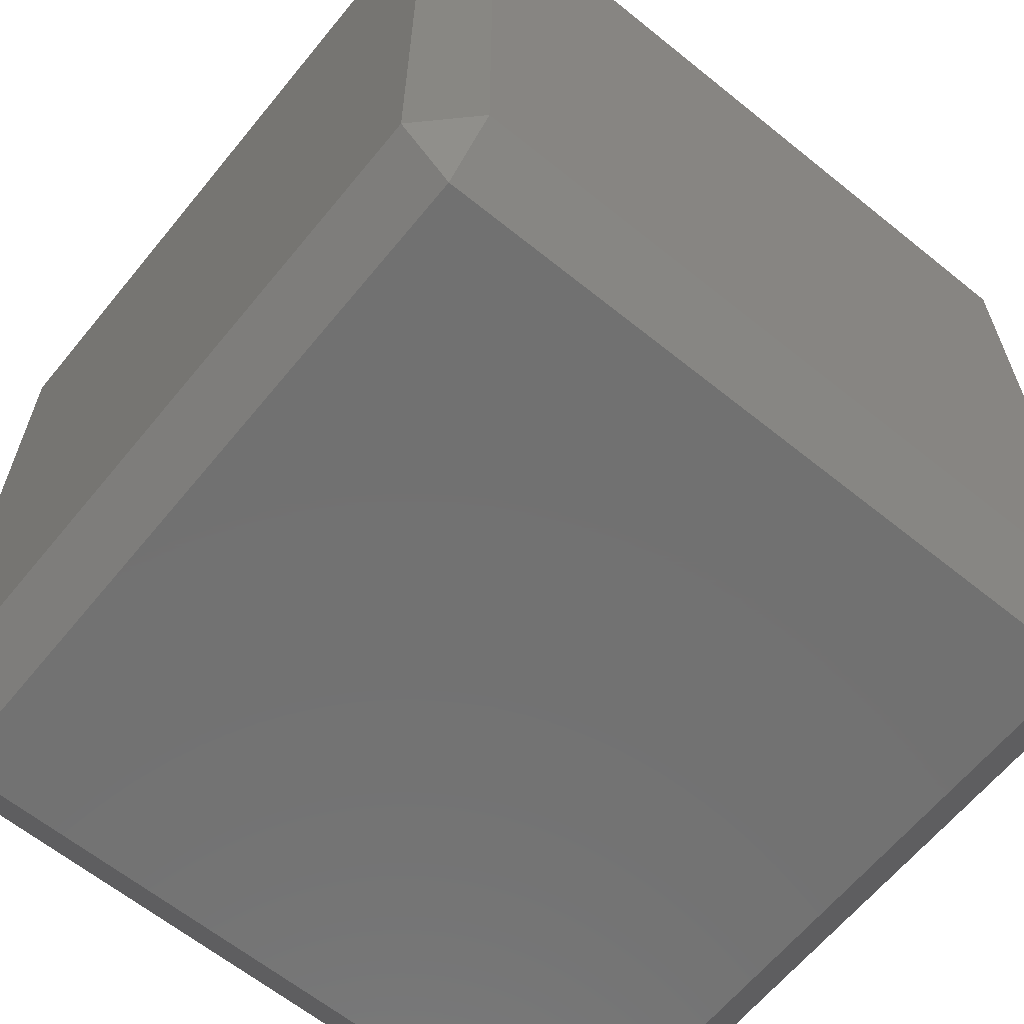
<metadata>
{"format":"stl","ext":"stl","renderer":"f3d","projection":"perspective","resolution":1024,"background":"white","views":[{"elev":-63.4,"azim":140.8,"up":"+Z"}]}
</metadata>
<code>
# stl→obj: 384 verts, 764 faces
v -0.035 -0.035 -0.04005
v -0.035 -0.04005 -0.035
v -0.04005 -0.035 -0.035
v -0.035 -0.025 -0.04005
v -0.04005 -0.025 -0.035
v -0.035 -0.015 -0.04005
v -0.04005 -0.015 -0.035
v -0.035 -0.005 -0.04005
v -0.04005 -0.005 -0.035
v -0.035 0.005 -0.04005
v -0.04005 0.005 -0.035
v -0.035 0.015 -0.04005
v -0.04005 0.015 -0.035
v -0.035 0.025 -0.04005
v -0.04005 0.025 -0.035
v -0.035 0.035 -0.04005
v -0.04005 0.035 -0.035
v -0.035 0.04005 -0.035
v -0.025 -0.035 -0.04005
v -0.025 -0.04005 -0.035
v -0.025 -0.025 -0.04005
v -0.025 -0.015 -0.04005
v -0.025 -0.005 -0.04005
v -0.025 0.005 -0.04005
v -0.025 0.015 -0.04005
v -0.025 0.025 -0.04005
v -0.025 0.035 -0.04005
v -0.025 0.04005 -0.035
v -0.015 -0.035 -0.04005
v -0.015 -0.04005 -0.035
v -0.015 -0.025 -0.04005
v -0.015 -0.015 -0.04005
v -0.015 -0.005 -0.04005
v -0.015 0.005 -0.04005
v -0.015 0.015 -0.04005
v -0.015 0.025 -0.04005
v -0.015 0.035 -0.04005
v -0.015 0.04005 -0.035
v -0.005 -0.035 -0.04005
v -0.005 -0.04005 -0.035
v -0.005 -0.025 -0.04005
v -0.005 -0.015 -0.04005
v -0.005 -0.005 -0.04005
v -0.005 0.005 -0.04005
v -0.005 0.015 -0.04005
v -0.005 0.025 -0.04005
v -0.005 0.035 -0.04005
v -0.005 0.04005 -0.035
v 0.005 -0.035 -0.04005
v 0.005 -0.04005 -0.035
v 0.005 -0.025 -0.04005
v 0.005 -0.015 -0.04005
v 0.005 -0.005 -0.04005
v 0.005 0.005 -0.04005
v 0.005 0.015 -0.04005
v 0.005 0.025 -0.04005
v 0.005 0.035 -0.04005
v 0.005 0.04005 -0.035
v 0.015 -0.035 -0.04005
v 0.015 -0.04005 -0.035
v 0.015 -0.025 -0.04005
v 0.015 -0.015 -0.04005
v 0.015 -0.005 -0.04005
v 0.015 0.005 -0.04005
v 0.015 0.015 -0.04005
v 0.015 0.025 -0.04005
v 0.015 0.035 -0.04005
v 0.015 0.04005 -0.035
v 0.025 -0.035 -0.04005
v 0.025 -0.04005 -0.035
v 0.025 -0.025 -0.04005
v 0.025 -0.015 -0.04005
v 0.025 -0.005 -0.04005
v 0.025 0.005 -0.04005
v 0.025 0.015 -0.04005
v 0.025 0.025 -0.04005
v 0.025 0.035 -0.04005
v 0.025 0.04005 -0.035
v 0.035 -0.035 -0.04005
v 0.035 -0.04005 -0.035
v 0.035 -0.025 -0.04005
v 0.035 -0.015 -0.04005
v 0.035 -0.005 -0.04005
v 0.035 0.005 -0.04005
v 0.035 0.015 -0.04005
v 0.035 0.025 -0.04005
v 0.035 0.035 -0.04005
v 0.035 0.04005 -0.035
v 0.04005 -0.035 -0.035
v 0.04005 -0.025 -0.035
v 0.04005 -0.015 -0.035
v 0.04005 -0.005 -0.035
v 0.04005 0.005 -0.035
v 0.04005 0.015 -0.035
v 0.04005 0.025 -0.035
v 0.04005 0.035 -0.035
v -0.035 -0.04005 -0.025
v -0.04005 -0.035 -0.025
v -0.04005 -0.025 -0.025
v -0.04005 -0.015 -0.025
v -0.04005 -0.005 -0.025
v -0.04005 0.005 -0.025
v -0.04005 0.015 -0.025
v -0.04005 0.025 -0.025
v -0.04005 0.035 -0.025
v -0.035 0.04005 -0.025
v -0.025 -0.04005 -0.025
v -0.025 0.04005 -0.025
v -0.015 -0.04005 -0.025
v -0.015 0.04005 -0.025
v -0.005 -0.04005 -0.025
v -0.005 0.04005 -0.025
v 0.005 -0.04005 -0.025
v 0.005 0.04005 -0.025
v 0.015 -0.04005 -0.025
v 0.015 0.04005 -0.025
v 0.025 -0.04005 -0.025
v 0.025 0.04005 -0.025
v 0.035 -0.04005 -0.025
v 0.035 0.04005 -0.025
v 0.04005 -0.035 -0.025
v 0.04005 -0.025 -0.025
v 0.04005 -0.015 -0.025
v 0.04005 -0.005 -0.025
v 0.04005 0.005 -0.025
v 0.04005 0.015 -0.025
v 0.04005 0.025 -0.025
v 0.04005 0.035 -0.025
v -0.035 -0.04005 -0.015
v -0.04005 -0.035 -0.015
v -0.04005 -0.025 -0.015
v -0.04005 -0.015 -0.015
v -0.04005 -0.005 -0.015
v -0.04005 0.005 -0.015
v -0.04005 0.015 -0.015
v -0.04005 0.025 -0.015
v -0.04005 0.035 -0.015
v -0.035 0.04005 -0.015
v -0.025 -0.04005 -0.015
v -0.025 0.04005 -0.015
v -0.015 -0.04005 -0.015
v -0.015 0.04005 -0.015
v -0.005 -0.04005 -0.015
v -0.005 0.04005 -0.015
v 0.005 -0.04005 -0.015
v 0.005 0.04005 -0.015
v 0.015 -0.04005 -0.015
v 0.015 0.04005 -0.015
v 0.025 -0.04005 -0.015
v 0.025 0.04005 -0.015
v 0.035 -0.04005 -0.015
v 0.035 0.04005 -0.015
v 0.04005 -0.035 -0.015
v 0.04005 -0.025 -0.015
v 0.04005 -0.015 -0.015
v 0.04005 -0.005 -0.015
v 0.04005 0.005 -0.015
v 0.04005 0.015 -0.015
v 0.04005 0.025 -0.015
v 0.04005 0.035 -0.015
v -0.035 -0.04005 -0.005
v -0.04005 -0.035 -0.005
v -0.04005 -0.025 -0.005
v -0.04005 -0.015 -0.005
v -0.04005 -0.005 -0.005
v -0.04005 0.005 -0.005
v -0.04005 0.015 -0.005
v -0.04005 0.025 -0.005
v -0.04005 0.035 -0.005
v -0.035 0.04005 -0.005
v -0.025 -0.04005 -0.005
v -0.025 0.04005 -0.005
v -0.015 -0.04005 -0.005
v -0.015 0.04005 -0.005
v -0.005 -0.04005 -0.005
v -0.005 0.04005 -0.005
v 0.005 -0.04005 -0.005
v 0.005 0.04005 -0.005
v 0.015 -0.04005 -0.005
v 0.015 0.04005 -0.005
v 0.025 -0.04005 -0.005
v 0.025 0.04005 -0.005
v 0.035 -0.04005 -0.005
v 0.035 0.04005 -0.005
v 0.04005 -0.035 -0.005
v 0.04005 -0.025 -0.005
v 0.04005 -0.015 -0.005
v 0.04005 -0.005 -0.005
v 0.04005 0.005 -0.005
v 0.04005 0.015 -0.005
v 0.04005 0.025 -0.005
v 0.04005 0.035 -0.005
v -0.035 -0.04005 0.005
v -0.04005 -0.035 0.005
v -0.04005 -0.025 0.005
v -0.04005 -0.015 0.005
v -0.04005 -0.005 0.005
v -0.04005 0.005 0.005
v -0.04005 0.015 0.005
v -0.04005 0.025 0.005
v -0.04005 0.035 0.005
v -0.035 0.04005 0.005
v -0.025 -0.04005 0.005
v -0.025 0.04005 0.005
v -0.015 -0.04005 0.005
v -0.015 0.04005 0.005
v -0.005 -0.04005 0.005
v -0.005 0.04005 0.005
v 0.005 -0.04005 0.005
v 0.005 0.04005 0.005
v 0.015 -0.04005 0.005
v 0.015 0.04005 0.005
v 0.025 -0.04005 0.005
v 0.025 0.04005 0.005
v 0.035 -0.04005 0.005
v 0.035 0.04005 0.005
v 0.04005 -0.035 0.005
v 0.04005 -0.025 0.005
v 0.04005 -0.015 0.005
v 0.04005 -0.005 0.005
v 0.04005 0.005 0.005
v 0.04005 0.015 0.005
v 0.04005 0.025 0.005
v 0.04005 0.035 0.005
v -0.035 -0.04005 0.015
v -0.04005 -0.035 0.015
v -0.04005 -0.025 0.015
v -0.04005 -0.015 0.015
v -0.04005 -0.005 0.015
v -0.04005 0.005 0.015
v -0.04005 0.015 0.015
v -0.04005 0.025 0.015
v -0.04005 0.035 0.015
v -0.035 0.04005 0.015
v -0.025 -0.04005 0.015
v -0.025 0.04005 0.015
v -0.015 -0.04005 0.015
v -0.015 0.04005 0.015
v -0.005 -0.04005 0.015
v -0.005 0.04005 0.015
v 0.005 -0.04005 0.015
v 0.005 0.04005 0.015
v 0.015 -0.04005 0.015
v 0.015 0.04005 0.015
v 0.025 -0.04005 0.015
v 0.025 0.04005 0.015
v 0.035 -0.04005 0.015
v 0.035 0.04005 0.015
v 0.04005 -0.035 0.015
v 0.04005 -0.025 0.015
v 0.04005 -0.015 0.015
v 0.04005 -0.005 0.015
v 0.04005 0.005 0.015
v 0.04005 0.015 0.015
v 0.04005 0.025 0.015
v 0.04005 0.035 0.015
v -0.035 -0.04005 0.025
v -0.04005 -0.035 0.025
v -0.04005 -0.025 0.025
v -0.04005 -0.015 0.025
v -0.04005 -0.005 0.025
v -0.04005 0.005 0.025
v -0.04005 0.015 0.025
v -0.04005 0.025 0.025
v -0.04005 0.035 0.025
v -0.035 0.04005 0.025
v -0.025 -0.04005 0.025
v -0.025 0.04005 0.025
v -0.015 -0.04005 0.025
v -0.015 0.04005 0.025
v -0.005 -0.04005 0.025
v -0.005 0.04005 0.025
v 0.005 -0.04005 0.025
v 0.005 0.04005 0.025
v 0.015 -0.04005 0.025
v 0.015 0.04005 0.025
v 0.025 -0.04005 0.025
v 0.025 0.04005 0.025
v 0.035 -0.04005 0.025
v 0.035 0.04005 0.025
v 0.04005 -0.035 0.025
v 0.04005 -0.025 0.025
v 0.04005 -0.015 0.025
v 0.04005 -0.005 0.025
v 0.04005 0.005 0.025
v 0.04005 0.015 0.025
v 0.04005 0.025 0.025
v 0.04005 0.035 0.025
v -0.035 -0.04005 0.035
v -0.04005 -0.035 0.035
v -0.04005 -0.025 0.035
v -0.04005 -0.015 0.035
v -0.04005 -0.005 0.035
v -0.04005 0.005 0.035
v -0.04005 0.015 0.035
v -0.04005 0.025 0.035
v -0.04005 0.035 0.035
v -0.035 0.04005 0.035
v -0.025 -0.04005 0.035
v -0.025 0.04005 0.035
v -0.015 -0.04005 0.035
v -0.015 0.04005 0.035
v -0.005 -0.04005 0.035
v -0.005 0.04005 0.035
v 0.005 -0.04005 0.035
v 0.005 0.04005 0.035
v 0.015 -0.04005 0.035
v 0.015 0.04005 0.035
v 0.025 -0.04005 0.035
v 0.025 0.04005 0.035
v 0.035 -0.04005 0.035
v 0.035 0.04005 0.035
v 0.04005 -0.035 0.035
v 0.04005 -0.025 0.035
v 0.04005 -0.015 0.035
v 0.04005 -0.005 0.035
v 0.04005 0.005 0.035
v 0.04005 0.015 0.035
v 0.04005 0.025 0.035
v 0.04005 0.035 0.035
v -0.035 -0.035 0.04005
v -0.035 -0.025 0.04005
v -0.035 -0.015 0.04005
v -0.035 -0.005 0.04005
v -0.035 0.005 0.04005
v -0.035 0.015 0.04005
v -0.035 0.025 0.04005
v -0.035 0.035 0.04005
v -0.025 -0.035 0.04005
v -0.025 -0.025 0.04005
v -0.025 -0.015 0.04005
v -0.025 -0.005 0.04005
v -0.025 0.005 0.04005
v -0.025 0.015 0.04005
v -0.025 0.025 0.04005
v -0.025 0.035 0.04005
v -0.015 -0.035 0.04005
v -0.015 -0.025 0.04005
v -0.015 -0.015 0.04005
v -0.015 -0.005 0.04005
v -0.015 0.005 0.04005
v -0.015 0.015 0.04005
v -0.015 0.025 0.04005
v -0.015 0.035 0.04005
v -0.005 -0.035 0.04005
v -0.005 -0.025 0.04005
v -0.005 -0.015 0.04005
v -0.005 -0.005 0.04005
v -0.005 0.005 0.04005
v -0.005 0.015 0.04005
v -0.005 0.025 0.04005
v -0.005 0.035 0.04005
v 0.005 -0.035 0.04005
v 0.005 -0.025 0.04005
v 0.005 -0.015 0.04005
v 0.005 -0.005 0.04005
v 0.005 0.005 0.04005
v 0.005 0.015 0.04005
v 0.005 0.025 0.04005
v 0.005 0.035 0.04005
v 0.015 -0.035 0.04005
v 0.015 -0.025 0.04005
v 0.015 -0.015 0.04005
v 0.015 -0.005 0.04005
v 0.015 0.005 0.04005
v 0.015 0.015 0.04005
v 0.015 0.025 0.04005
v 0.015 0.035 0.04005
v 0.025 -0.035 0.04005
v 0.025 -0.025 0.04005
v 0.025 -0.015 0.04005
v 0.025 -0.005 0.04005
v 0.025 0.005 0.04005
v 0.025 0.015 0.04005
v 0.025 0.025 0.04005
v 0.025 0.035 0.04005
v 0.035 -0.035 0.04005
v 0.035 -0.025 0.04005
v 0.035 -0.015 0.04005
v 0.035 -0.005 0.04005
v 0.035 0.005 0.04005
v 0.035 0.015 0.04005
v 0.035 0.025 0.04005
v 0.035 0.035 0.04005
f 1 2 3
f 1 3 4
f 4 3 5
f 4 5 6
f 6 5 7
f 6 7 8
f 8 7 9
f 8 9 10
f 10 9 11
f 10 11 12
f 12 11 13
f 12 13 14
f 14 13 15
f 14 15 16
f 16 15 17
f 16 17 18
f 1 19 2
f 2 19 20
f 1 4 19
f 19 4 21
f 4 6 21
f 21 6 22
f 6 8 22
f 22 8 23
f 8 10 23
f 23 10 24
f 10 12 24
f 24 12 25
f 12 14 25
f 25 14 26
f 14 16 26
f 26 16 27
f 16 18 27
f 27 18 28
f 19 29 20
f 20 29 30
f 19 21 29
f 29 21 31
f 21 22 31
f 31 22 32
f 22 23 32
f 32 23 33
f 23 24 33
f 33 24 34
f 24 25 34
f 34 25 35
f 25 26 35
f 35 26 36
f 26 27 36
f 36 27 37
f 27 28 37
f 37 28 38
f 29 39 30
f 30 39 40
f 29 31 39
f 39 31 41
f 31 32 41
f 41 32 42
f 32 33 42
f 42 33 43
f 33 34 43
f 43 34 44
f 34 35 44
f 44 35 45
f 35 36 45
f 45 36 46
f 36 37 46
f 46 37 47
f 37 38 47
f 47 38 48
f 39 49 40
f 40 49 50
f 39 41 49
f 49 41 51
f 41 42 51
f 51 42 52
f 42 43 52
f 52 43 53
f 43 44 53
f 53 44 54
f 44 45 54
f 54 45 55
f 45 46 55
f 55 46 56
f 46 47 56
f 56 47 57
f 47 48 57
f 57 48 58
f 49 59 50
f 50 59 60
f 49 51 59
f 59 51 61
f 51 52 61
f 61 52 62
f 52 53 62
f 62 53 63
f 53 54 63
f 63 54 64
f 54 55 64
f 64 55 65
f 55 56 65
f 65 56 66
f 56 57 66
f 66 57 67
f 57 58 67
f 67 58 68
f 59 69 60
f 60 69 70
f 59 61 69
f 69 61 71
f 61 62 71
f 71 62 72
f 62 63 72
f 72 63 73
f 63 64 73
f 73 64 74
f 64 65 74
f 74 65 75
f 65 66 75
f 75 66 76
f 66 67 76
f 76 67 77
f 67 68 77
f 77 68 78
f 69 79 70
f 70 79 80
f 69 71 79
f 79 71 81
f 71 72 81
f 81 72 82
f 72 73 82
f 82 73 83
f 73 74 83
f 83 74 84
f 74 75 84
f 84 75 85
f 75 76 85
f 85 76 86
f 76 77 86
f 86 77 87
f 77 78 87
f 87 78 88
f 79 89 80
f 79 81 89
f 89 81 90
f 81 82 90
f 90 82 91
f 82 83 91
f 91 83 92
f 83 84 92
f 92 84 93
f 84 85 93
f 93 85 94
f 85 86 94
f 94 86 95
f 86 87 95
f 95 87 96
f 87 88 96
f 2 97 3
f 3 97 98
f 3 98 5
f 5 98 99
f 5 99 7
f 7 99 100
f 7 100 9
f 9 100 101
f 9 101 11
f 11 101 102
f 11 102 13
f 13 102 103
f 13 103 15
f 15 103 104
f 15 104 17
f 17 104 105
f 17 105 18
f 18 105 106
f 20 107 2
f 2 107 97
f 28 18 108
f 108 18 106
f 30 109 20
f 20 109 107
f 38 28 110
f 110 28 108
f 40 111 30
f 30 111 109
f 48 38 112
f 112 38 110
f 50 113 40
f 40 113 111
f 58 48 114
f 114 48 112
f 60 115 50
f 50 115 113
f 68 58 116
f 116 58 114
f 70 117 60
f 60 117 115
f 78 68 118
f 118 68 116
f 80 119 70
f 70 119 117
f 88 78 120
f 120 78 118
f 80 89 119
f 119 89 121
f 89 90 121
f 121 90 122
f 90 91 122
f 122 91 123
f 91 92 123
f 123 92 124
f 92 93 124
f 124 93 125
f 93 94 125
f 125 94 126
f 94 95 126
f 126 95 127
f 95 96 127
f 127 96 128
f 96 88 128
f 128 88 120
f 97 129 98
f 98 129 130
f 98 130 99
f 99 130 131
f 99 131 100
f 100 131 132
f 100 132 101
f 101 132 133
f 101 133 102
f 102 133 134
f 102 134 103
f 103 134 135
f 103 135 104
f 104 135 136
f 104 136 105
f 105 136 137
f 105 137 106
f 106 137 138
f 107 139 97
f 97 139 129
f 108 106 140
f 140 106 138
f 109 141 107
f 107 141 139
f 110 108 142
f 142 108 140
f 111 143 109
f 109 143 141
f 112 110 144
f 144 110 142
f 113 145 111
f 111 145 143
f 114 112 146
f 146 112 144
f 115 147 113
f 113 147 145
f 116 114 148
f 148 114 146
f 117 149 115
f 115 149 147
f 118 116 150
f 150 116 148
f 119 151 117
f 117 151 149
f 120 118 152
f 152 118 150
f 119 121 151
f 151 121 153
f 121 122 153
f 153 122 154
f 122 123 154
f 154 123 155
f 123 124 155
f 155 124 156
f 124 125 156
f 156 125 157
f 125 126 157
f 157 126 158
f 126 127 158
f 158 127 159
f 127 128 159
f 159 128 160
f 128 120 160
f 160 120 152
f 129 161 130
f 130 161 162
f 130 162 131
f 131 162 163
f 131 163 132
f 132 163 164
f 132 164 133
f 133 164 165
f 133 165 134
f 134 165 166
f 134 166 135
f 135 166 167
f 135 167 136
f 136 167 168
f 136 168 137
f 137 168 169
f 137 169 138
f 138 169 170
f 139 171 129
f 129 171 161
f 140 138 172
f 172 138 170
f 141 173 139
f 139 173 171
f 142 140 174
f 174 140 172
f 143 175 141
f 141 175 173
f 144 142 176
f 176 142 174
f 145 177 143
f 143 177 175
f 146 144 178
f 178 144 176
f 147 179 145
f 145 179 177
f 148 146 180
f 180 146 178
f 149 181 147
f 147 181 179
f 150 148 182
f 182 148 180
f 151 183 149
f 149 183 181
f 152 150 184
f 184 150 182
f 151 153 183
f 183 153 185
f 153 154 185
f 185 154 186
f 154 155 186
f 186 155 187
f 155 156 187
f 187 156 188
f 156 157 188
f 188 157 189
f 157 158 189
f 189 158 190
f 158 159 190
f 190 159 191
f 159 160 191
f 191 160 192
f 160 152 192
f 192 152 184
f 161 193 162
f 162 193 194
f 162 194 163
f 163 194 195
f 163 195 164
f 164 195 196
f 164 196 165
f 165 196 197
f 165 197 166
f 166 197 198
f 166 198 167
f 167 198 199
f 167 199 168
f 168 199 200
f 168 200 169
f 169 200 201
f 169 201 170
f 170 201 202
f 171 203 161
f 161 203 193
f 172 170 204
f 204 170 202
f 173 205 171
f 171 205 203
f 174 172 206
f 206 172 204
f 175 207 173
f 173 207 205
f 176 174 208
f 208 174 206
f 177 209 175
f 175 209 207
f 178 176 210
f 210 176 208
f 179 211 177
f 177 211 209
f 180 178 212
f 212 178 210
f 181 213 179
f 179 213 211
f 182 180 214
f 214 180 212
f 183 215 181
f 181 215 213
f 184 182 216
f 216 182 214
f 183 185 215
f 215 185 217
f 185 186 217
f 217 186 218
f 186 187 218
f 218 187 219
f 187 188 219
f 219 188 220
f 188 189 220
f 220 189 221
f 189 190 221
f 221 190 222
f 190 191 222
f 222 191 223
f 191 192 223
f 223 192 224
f 192 184 224
f 224 184 216
f 193 225 194
f 194 225 226
f 194 226 195
f 195 226 227
f 195 227 196
f 196 227 228
f 196 228 197
f 197 228 229
f 197 229 198
f 198 229 230
f 198 230 199
f 199 230 231
f 199 231 200
f 200 231 232
f 200 232 201
f 201 232 233
f 201 233 202
f 202 233 234
f 203 235 193
f 193 235 225
f 204 202 236
f 236 202 234
f 205 237 203
f 203 237 235
f 206 204 238
f 238 204 236
f 207 239 205
f 205 239 237
f 208 206 240
f 240 206 238
f 209 241 207
f 207 241 239
f 210 208 242
f 242 208 240
f 211 243 209
f 209 243 241
f 212 210 244
f 244 210 242
f 213 245 211
f 211 245 243
f 214 212 246
f 246 212 244
f 215 247 213
f 213 247 245
f 216 214 248
f 248 214 246
f 215 217 247
f 247 217 249
f 217 218 249
f 249 218 250
f 218 219 250
f 250 219 251
f 219 220 251
f 251 220 252
f 220 221 252
f 252 221 253
f 221 222 253
f 253 222 254
f 222 223 254
f 254 223 255
f 223 224 255
f 255 224 256
f 224 216 256
f 256 216 248
f 225 257 226
f 226 257 258
f 226 258 227
f 227 258 259
f 227 259 228
f 228 259 260
f 228 260 229
f 229 260 261
f 229 261 230
f 230 261 262
f 230 262 231
f 231 262 263
f 231 263 232
f 232 263 264
f 232 264 233
f 233 264 265
f 233 265 234
f 234 265 266
f 235 267 225
f 225 267 257
f 236 234 268
f 268 234 266
f 237 269 235
f 235 269 267
f 238 236 270
f 270 236 268
f 239 271 237
f 237 271 269
f 240 238 272
f 272 238 270
f 241 273 239
f 239 273 271
f 242 240 274
f 274 240 272
f 243 275 241
f 241 275 273
f 244 242 276
f 276 242 274
f 245 277 243
f 243 277 275
f 246 244 278
f 278 244 276
f 247 279 245
f 245 279 277
f 248 246 280
f 280 246 278
f 247 249 279
f 279 249 281
f 249 250 281
f 281 250 282
f 250 251 282
f 282 251 283
f 251 252 283
f 283 252 284
f 252 253 284
f 284 253 285
f 253 254 285
f 285 254 286
f 254 255 286
f 286 255 287
f 255 256 287
f 287 256 288
f 256 248 288
f 288 248 280
f 257 289 258
f 258 289 290
f 258 290 259
f 259 290 291
f 259 291 260
f 260 291 292
f 260 292 261
f 261 292 293
f 261 293 262
f 262 293 294
f 262 294 263
f 263 294 295
f 263 295 264
f 264 295 296
f 264 296 265
f 265 296 297
f 265 297 266
f 266 297 298
f 267 299 257
f 257 299 289
f 268 266 300
f 300 266 298
f 269 301 267
f 267 301 299
f 270 268 302
f 302 268 300
f 271 303 269
f 269 303 301
f 272 270 304
f 304 270 302
f 273 305 271
f 271 305 303
f 274 272 306
f 306 272 304
f 275 307 273
f 273 307 305
f 276 274 308
f 308 274 306
f 277 309 275
f 275 309 307
f 278 276 310
f 310 276 308
f 279 311 277
f 277 311 309
f 280 278 312
f 312 278 310
f 279 281 311
f 311 281 313
f 281 282 313
f 313 282 314
f 282 283 314
f 314 283 315
f 283 284 315
f 315 284 316
f 284 285 316
f 316 285 317
f 285 286 317
f 317 286 318
f 286 287 318
f 318 287 319
f 287 288 319
f 319 288 320
f 288 280 320
f 320 280 312
f 289 321 290
f 290 321 291
f 291 321 322
f 291 322 292
f 292 322 323
f 292 323 293
f 293 323 324
f 293 324 294
f 294 324 325
f 294 325 295
f 295 325 326
f 295 326 296
f 296 326 327
f 296 327 297
f 297 327 328
f 297 328 298
f 299 329 289
f 289 329 321
f 321 329 322
f 322 329 330
f 322 330 323
f 323 330 331
f 323 331 324
f 324 331 332
f 324 332 325
f 325 332 333
f 325 333 326
f 326 333 334
f 326 334 327
f 327 334 335
f 327 335 328
f 328 335 336
f 300 298 336
f 336 298 328
f 301 337 299
f 299 337 329
f 329 337 330
f 330 337 338
f 330 338 331
f 331 338 339
f 331 339 332
f 332 339 340
f 332 340 333
f 333 340 341
f 333 341 334
f 334 341 342
f 334 342 335
f 335 342 343
f 335 343 336
f 336 343 344
f 302 300 344
f 344 300 336
f 303 345 301
f 301 345 337
f 337 345 338
f 338 345 346
f 338 346 339
f 339 346 347
f 339 347 340
f 340 347 348
f 340 348 341
f 341 348 349
f 341 349 342
f 342 349 350
f 342 350 343
f 343 350 351
f 343 351 344
f 344 351 352
f 304 302 352
f 352 302 344
f 305 353 303
f 303 353 345
f 345 353 346
f 346 353 354
f 346 354 347
f 347 354 355
f 347 355 348
f 348 355 356
f 348 356 349
f 349 356 357
f 349 357 350
f 350 357 358
f 350 358 351
f 351 358 359
f 351 359 352
f 352 359 360
f 306 304 360
f 360 304 352
f 307 361 305
f 305 361 353
f 353 361 354
f 354 361 362
f 354 362 355
f 355 362 363
f 355 363 356
f 356 363 364
f 356 364 357
f 357 364 365
f 357 365 358
f 358 365 366
f 358 366 359
f 359 366 367
f 359 367 360
f 360 367 368
f 308 306 368
f 368 306 360
f 309 369 307
f 307 369 361
f 361 369 362
f 362 369 370
f 362 370 363
f 363 370 371
f 363 371 364
f 364 371 372
f 364 372 365
f 365 372 373
f 365 373 366
f 366 373 374
f 366 374 367
f 367 374 375
f 367 375 368
f 368 375 376
f 310 308 376
f 376 308 368
f 311 377 309
f 309 377 369
f 369 377 370
f 370 377 378
f 370 378 371
f 371 378 379
f 371 379 372
f 372 379 380
f 372 380 373
f 373 380 381
f 373 381 374
f 374 381 382
f 374 382 375
f 375 382 383
f 375 383 376
f 376 383 384
f 312 310 384
f 384 310 376
f 311 313 377
f 313 314 377
f 377 314 378
f 314 315 378
f 378 315 379
f 315 316 379
f 379 316 380
f 316 317 380
f 380 317 381
f 317 318 381
f 381 318 382
f 318 319 382
f 382 319 383
f 319 320 383
f 383 320 384
f 320 312 384

</code>
